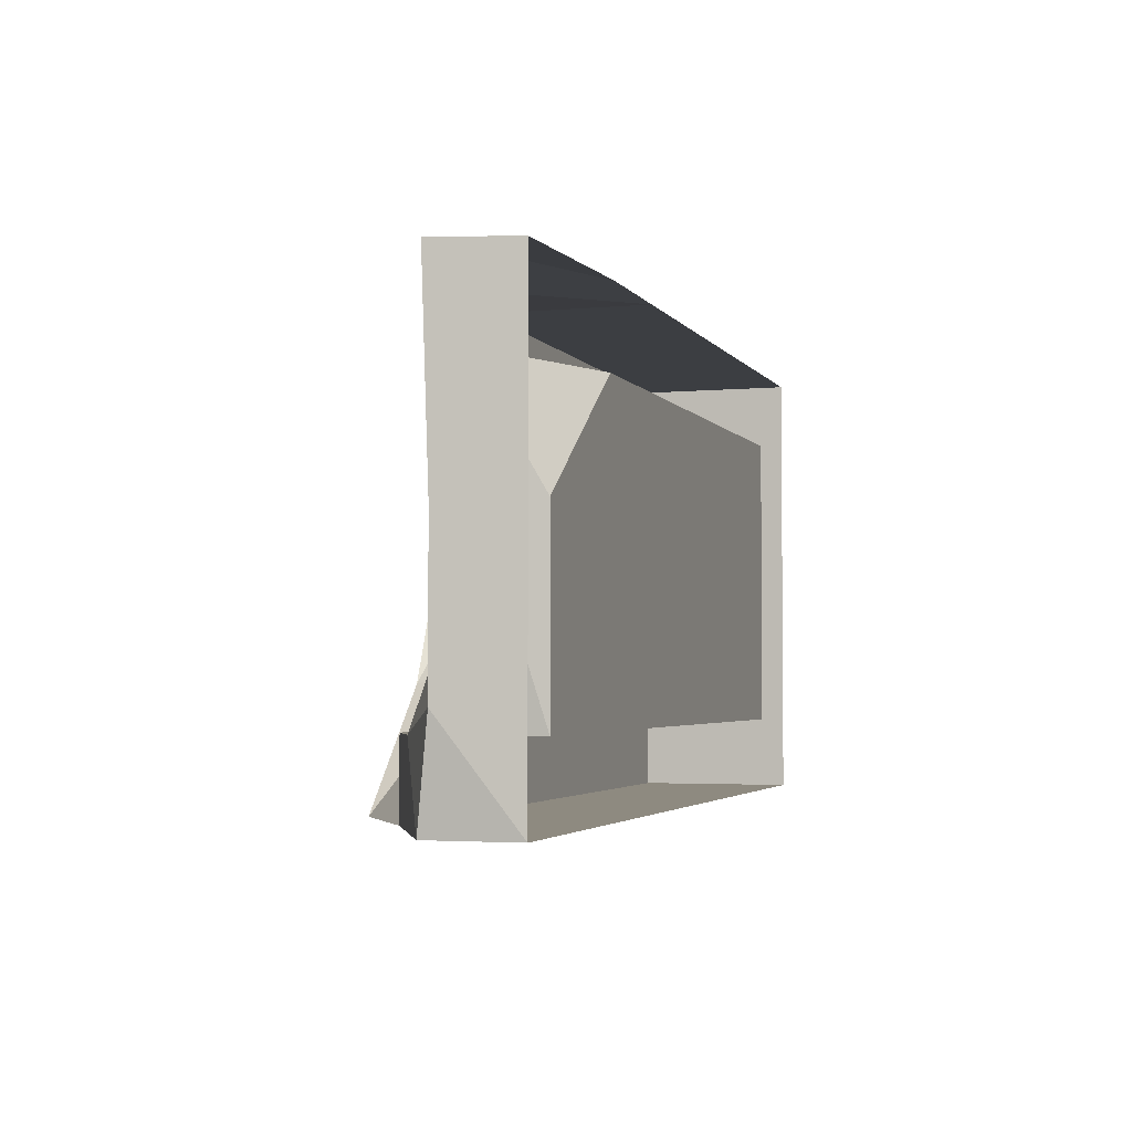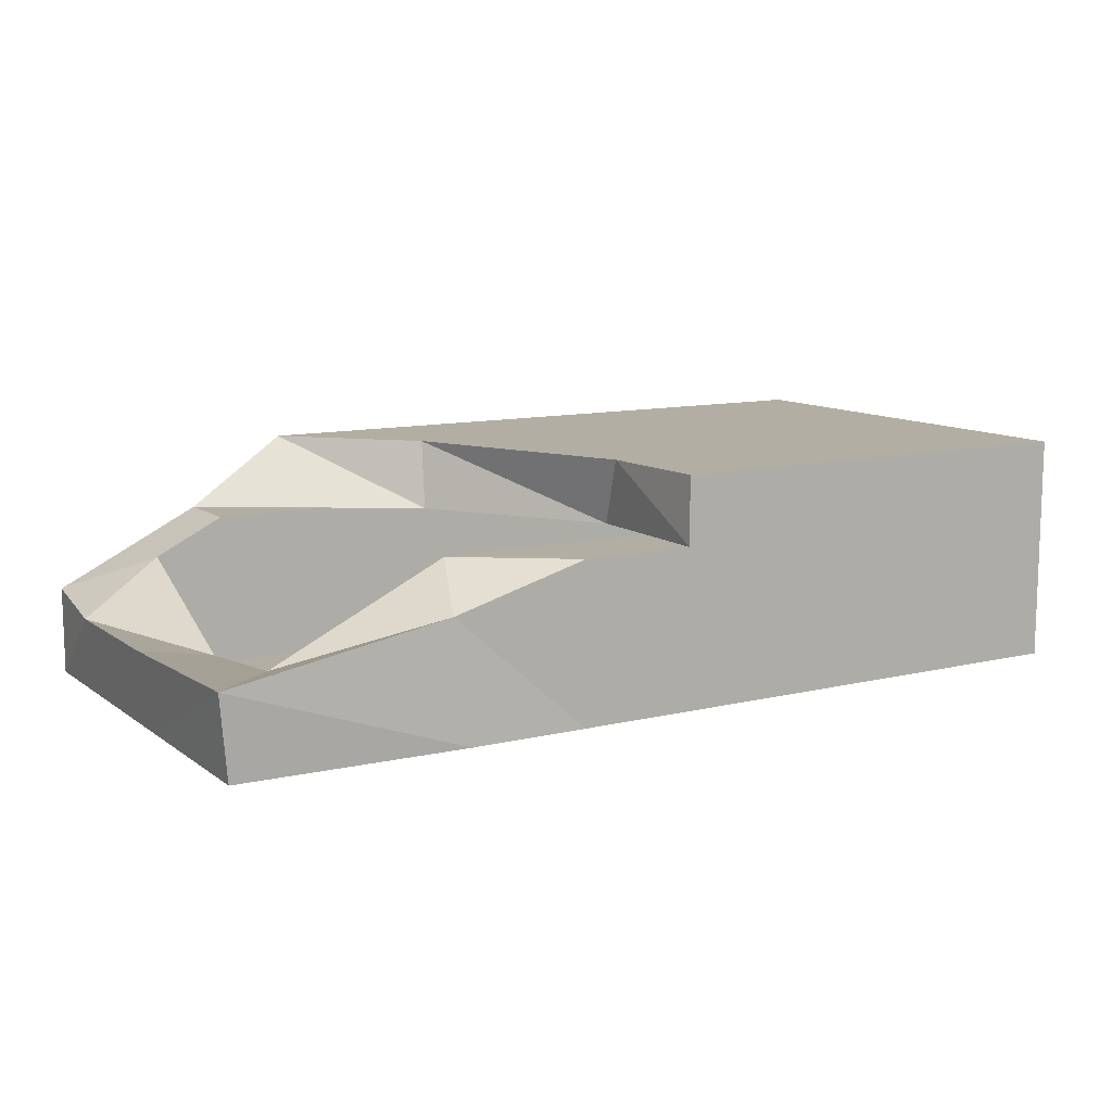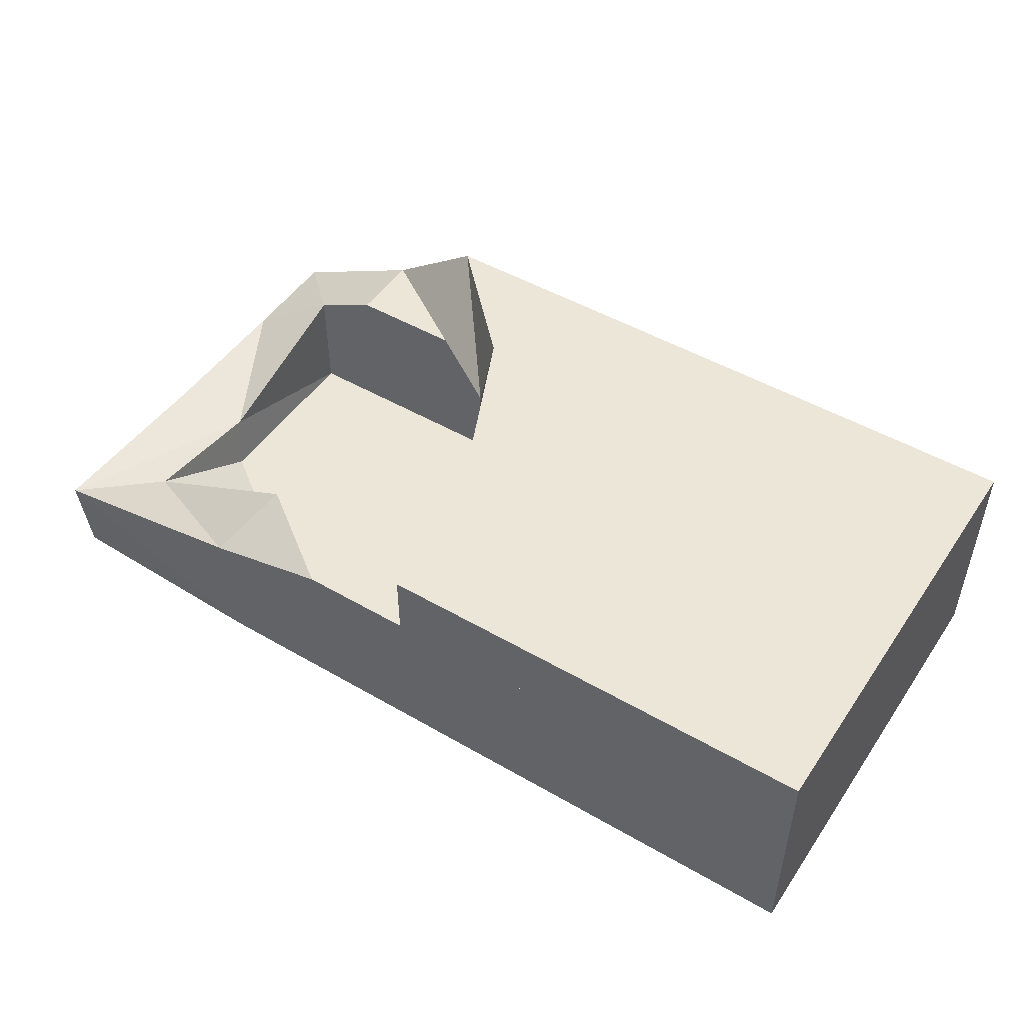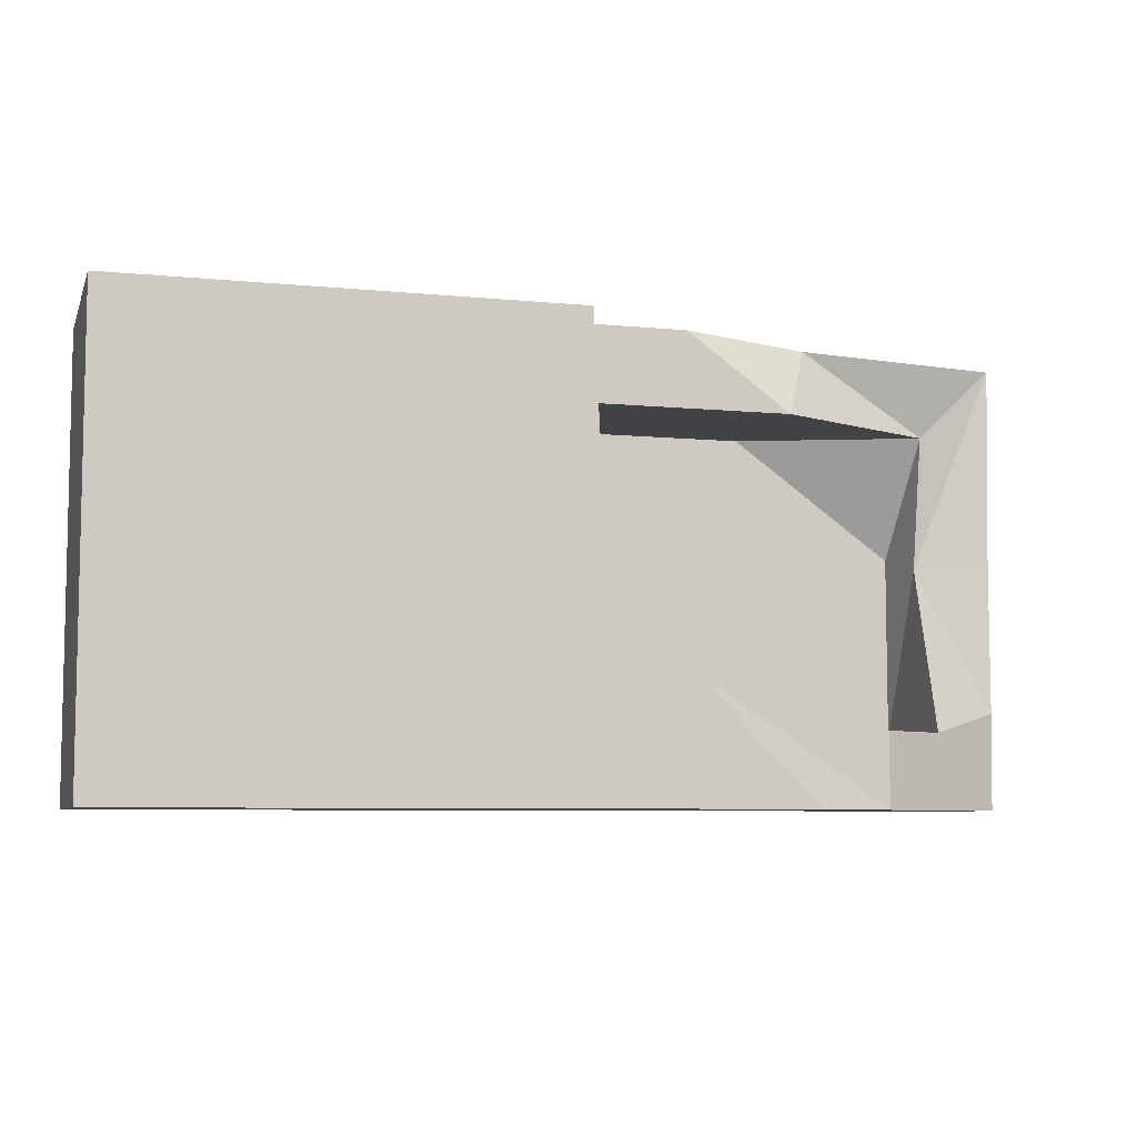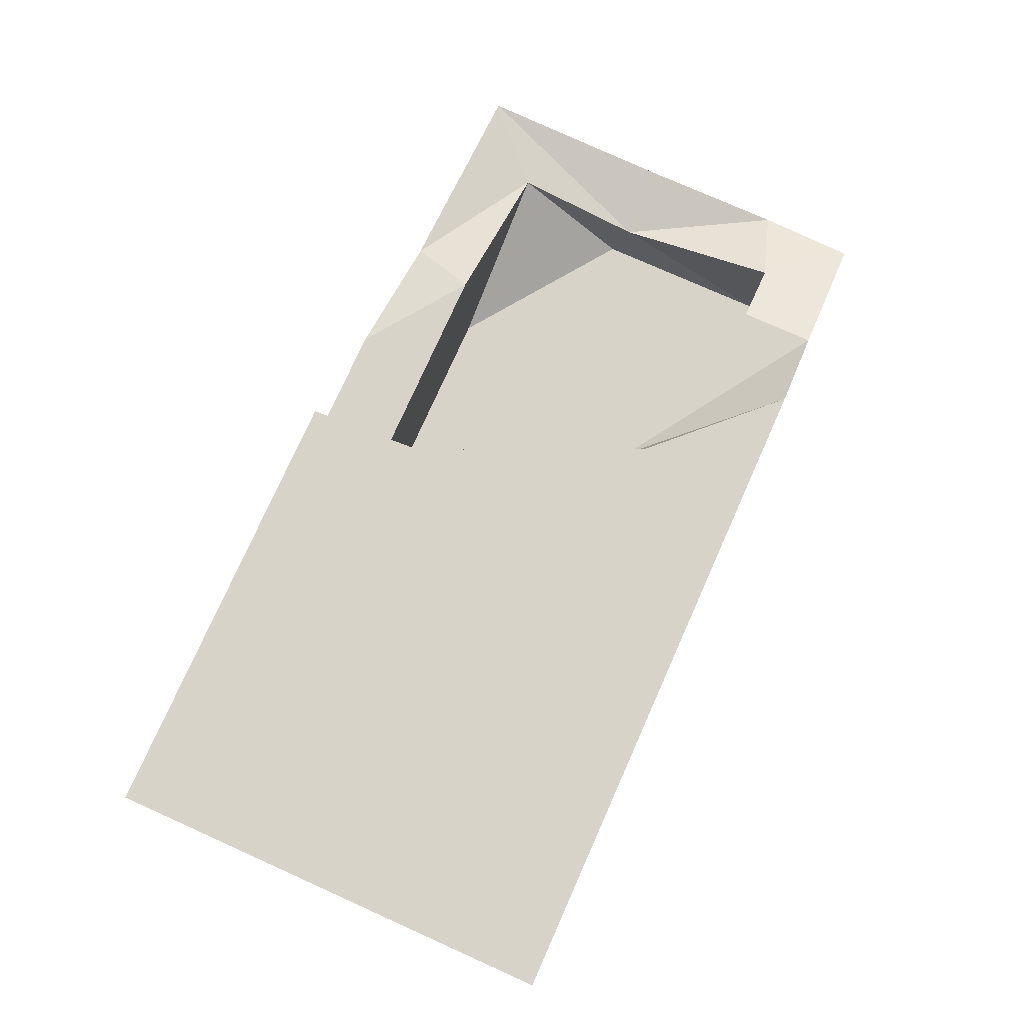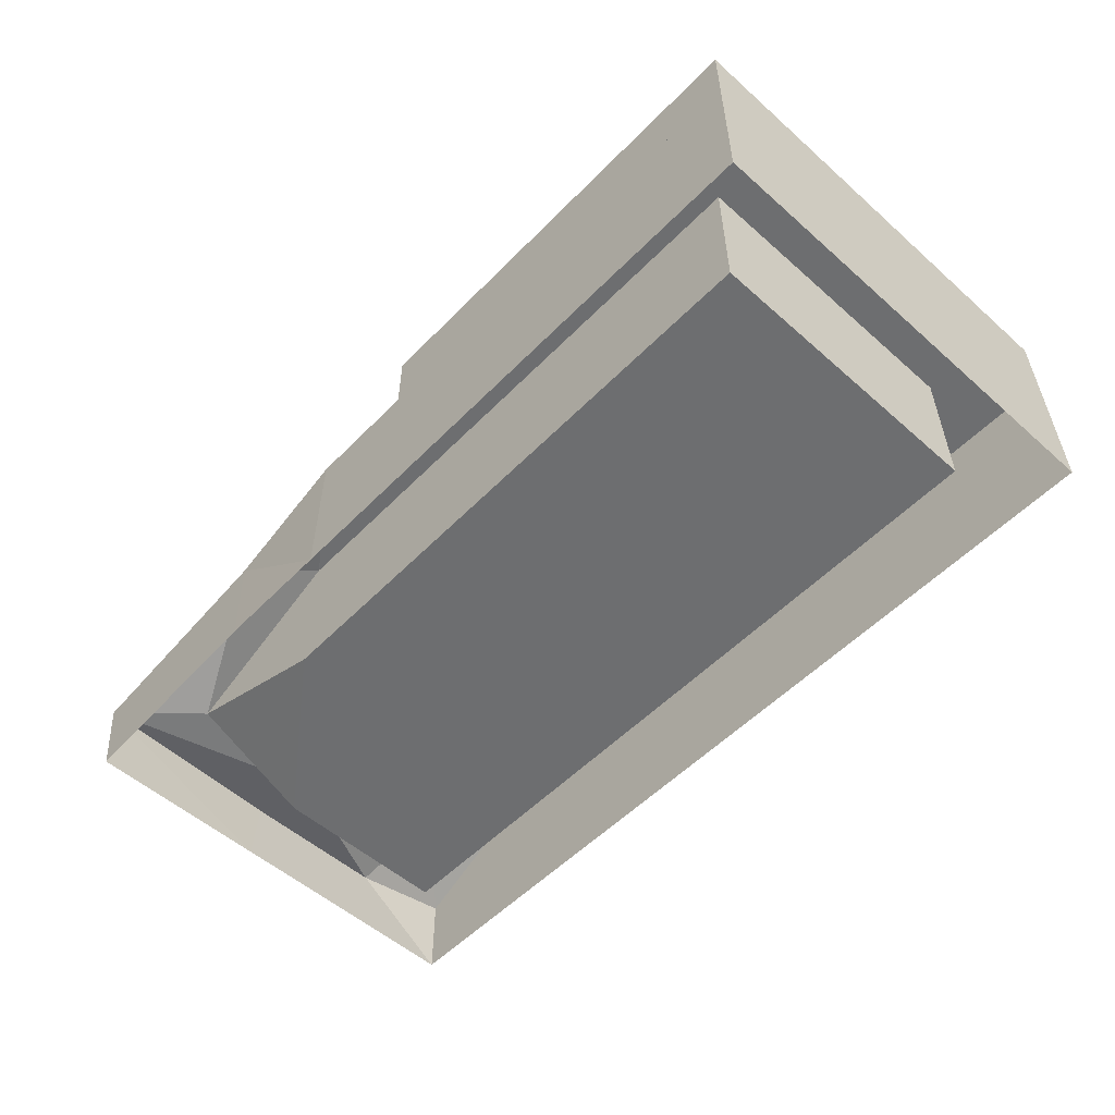
<metadata>
{"format":"obj","ext":"obj","renderer":"f3d","projection":"perspective","resolution":1024,"background":"white","views":[{"elev":-3.1,"azim":-72.4,"up":"+Z"},{"elev":11.0,"azim":-31.0,"up":"+Y"},{"elev":48.8,"azim":32.8,"up":"+Y"},{"elev":-6.9,"azim":164.0,"up":"+Z"},{"elev":76.9,"azim":114.1,"up":"+Y"},{"elev":-54.3,"azim":46.9,"up":"+Y"}]}
</metadata>
<code>
o GRAVE_ORC_3
v 2 0.9963 0.9851
v -0.9186 0.9963 -1.002
v 0.03555 0.6983 0.9851
v 2 0.9963 -1.002
v -1.344 0.6983 -1.002
v 0.03555 0.9963 0.9851
v 2 0.6983 0.9851
v 2 0.6983 -1.002
v -0.456 0.6983 -0.417
v -0.4268 0.9963 -0.4979
v 0.04076 0.6983 0.3437
v 0.008515 0.9963 0.4675
v 2 0.6983 0.9851
v -1.974 0.002933 0.952
v 2 0.6983 -1.002
v 2 0.002933 0.9851
v -1.974 0.002933 -1.002
v 2 0.002933 -1.002
v -1.642 0.5493 -0.6705
v 1.669 0.03605 -0.6705
v -1.642 0.03605 -0.6705
v -1.688 0.3304 0.6539
v 1.669 0.03605 0.654
v 1.669 0.6983 0.654
v 1.669 0.6983 -0.6705
v -2.007 0.362 0.966
v -1.974 0.3837 -1.002
v -1.344 0.6983 -1.002
v -2.006 0.3324 -0.5712
v -1.675 0.2662 0.0677
v -0.9207 0.03605 0.654
v -1.642 0.03605 0.1339
v -1.047 0.5276 0.966
v -0.9207 0.6983 0.654
v -0.4611 0.6983 0.9851
v -1.344 0.6983 -0.6705
v -0.9801 0.002933 0.9851
v -0.4611 0.002933 0.9851
v -2.006 0.3324 0.09108
v -1.974 0.002933 0.1242
v -1.974 0.002933 -0.5712
f 7 11 9
f 10 12 1
f 2 1 4
f 7 5 8
f 7 9 5
f 5 2 4
f 1 6 3
f 11 12 10
f 1 3 7
f 7 4 1
f 5 4 8
f 7 8 4
f 10 9 11
f 2 5 9
f 9 10 2
f 2 10 1
f 12 11 3
f 7 3 11
f 3 6 12
f 12 6 1
f 31 23 20
f 38 16 13
f 13 16 15
f 16 13 15
f 24 34 35
f 28 15 18
f 16 18 15
f 15 18 16
f 28 18 17
f 41 40 39
f 25 36 20
f 24 25 20
f 36 21 20
f 31 20 21
f 30 39 26
f 19 30 21
f 34 24 23
f 20 23 24
f 35 13 24
f 25 24 13
f 25 15 28
f 13 15 25
f 26 39 40
f 13 35 38
f 30 19 29
f 36 25 28
f 28 27 19
f 17 27 28
f 29 19 27
f 29 27 17
f 22 30 26
f 30 32 21
f 21 32 31
f 23 31 34
f 32 30 22
f 31 32 22
f 22 26 33
f 33 26 37
f 33 34 22
f 22 34 31
f 33 35 34
f 38 35 33
f 19 36 28
f 36 19 21
f 26 14 37
f 37 38 33
f 39 29 41
f 29 39 30
f 40 14 26
f 17 41 29

</code>
